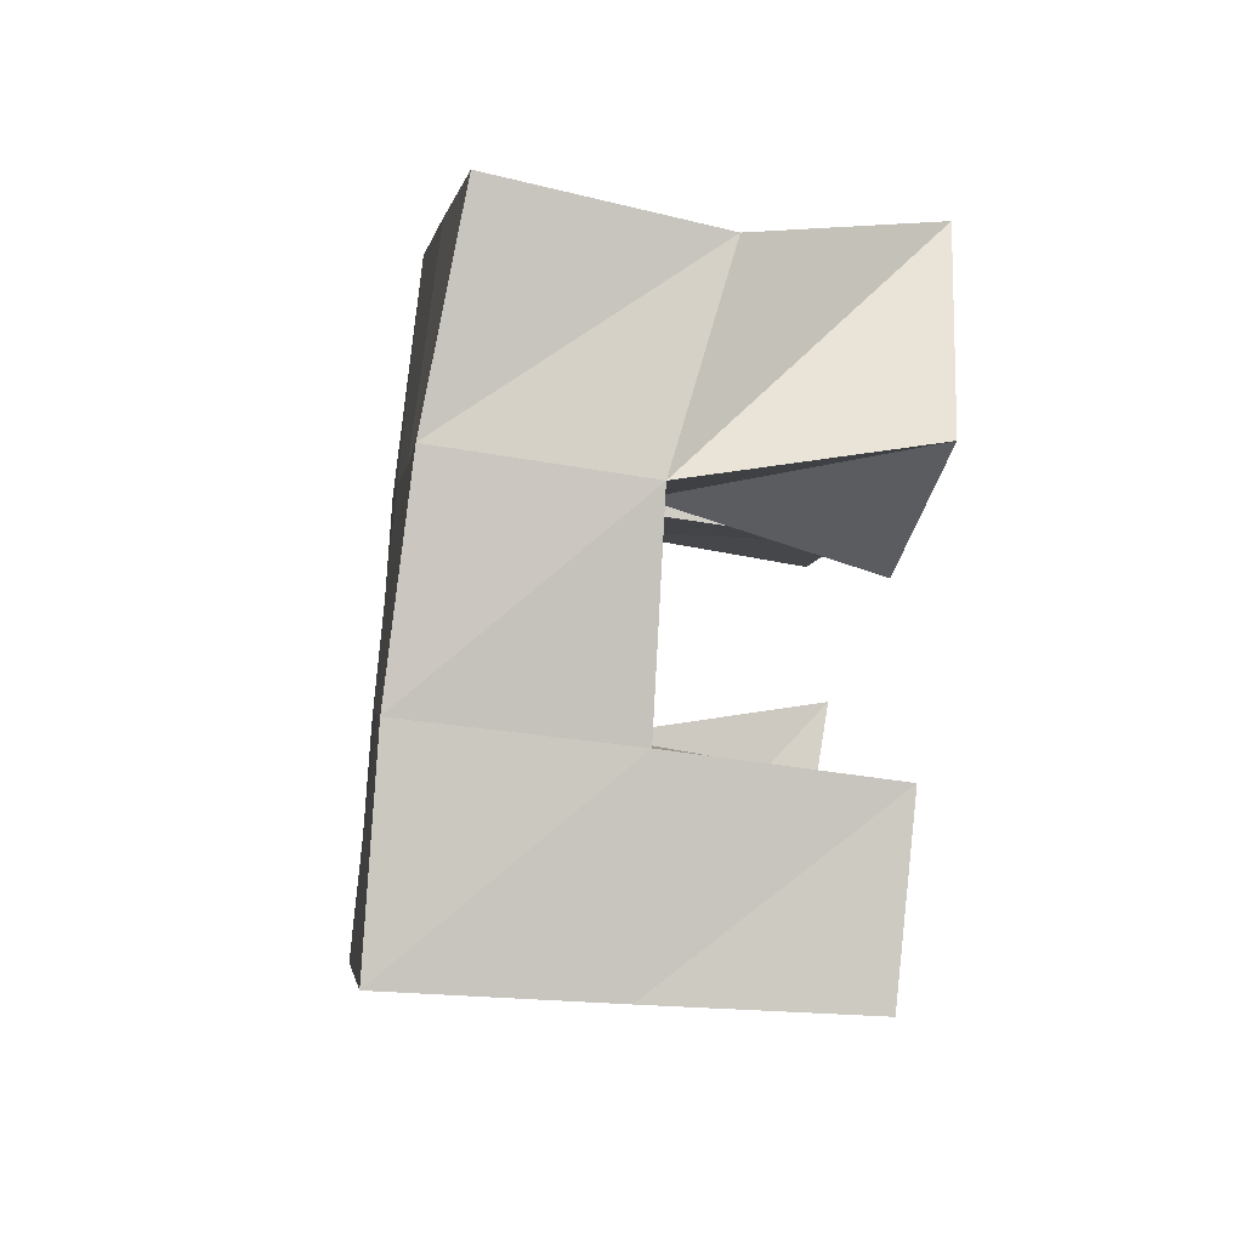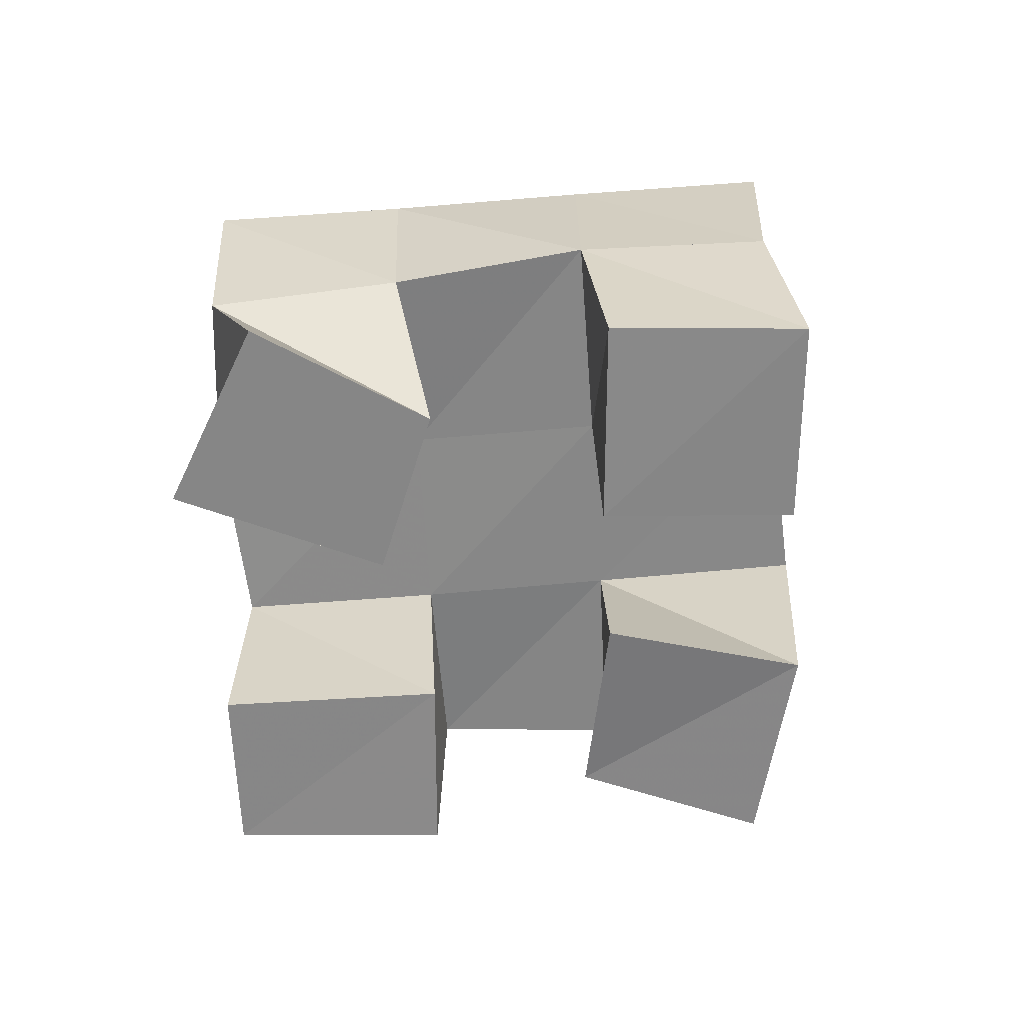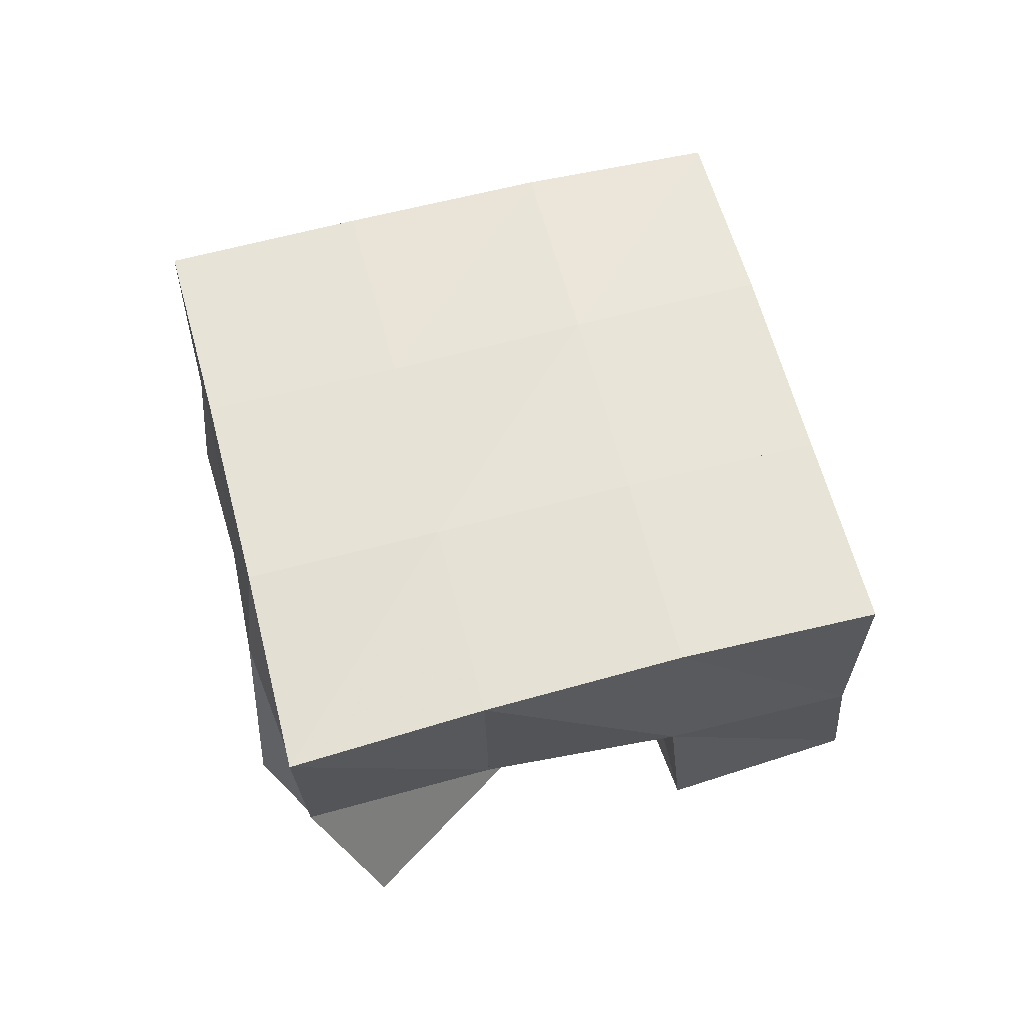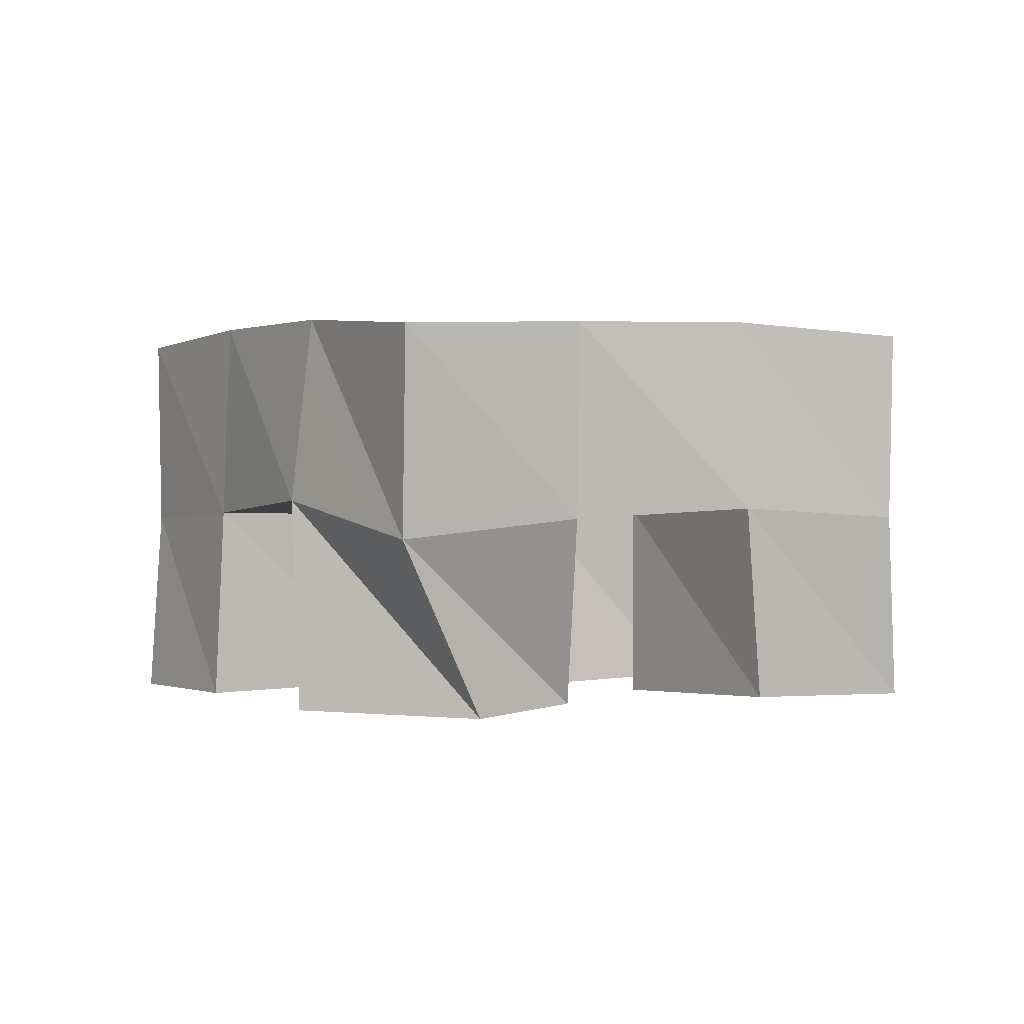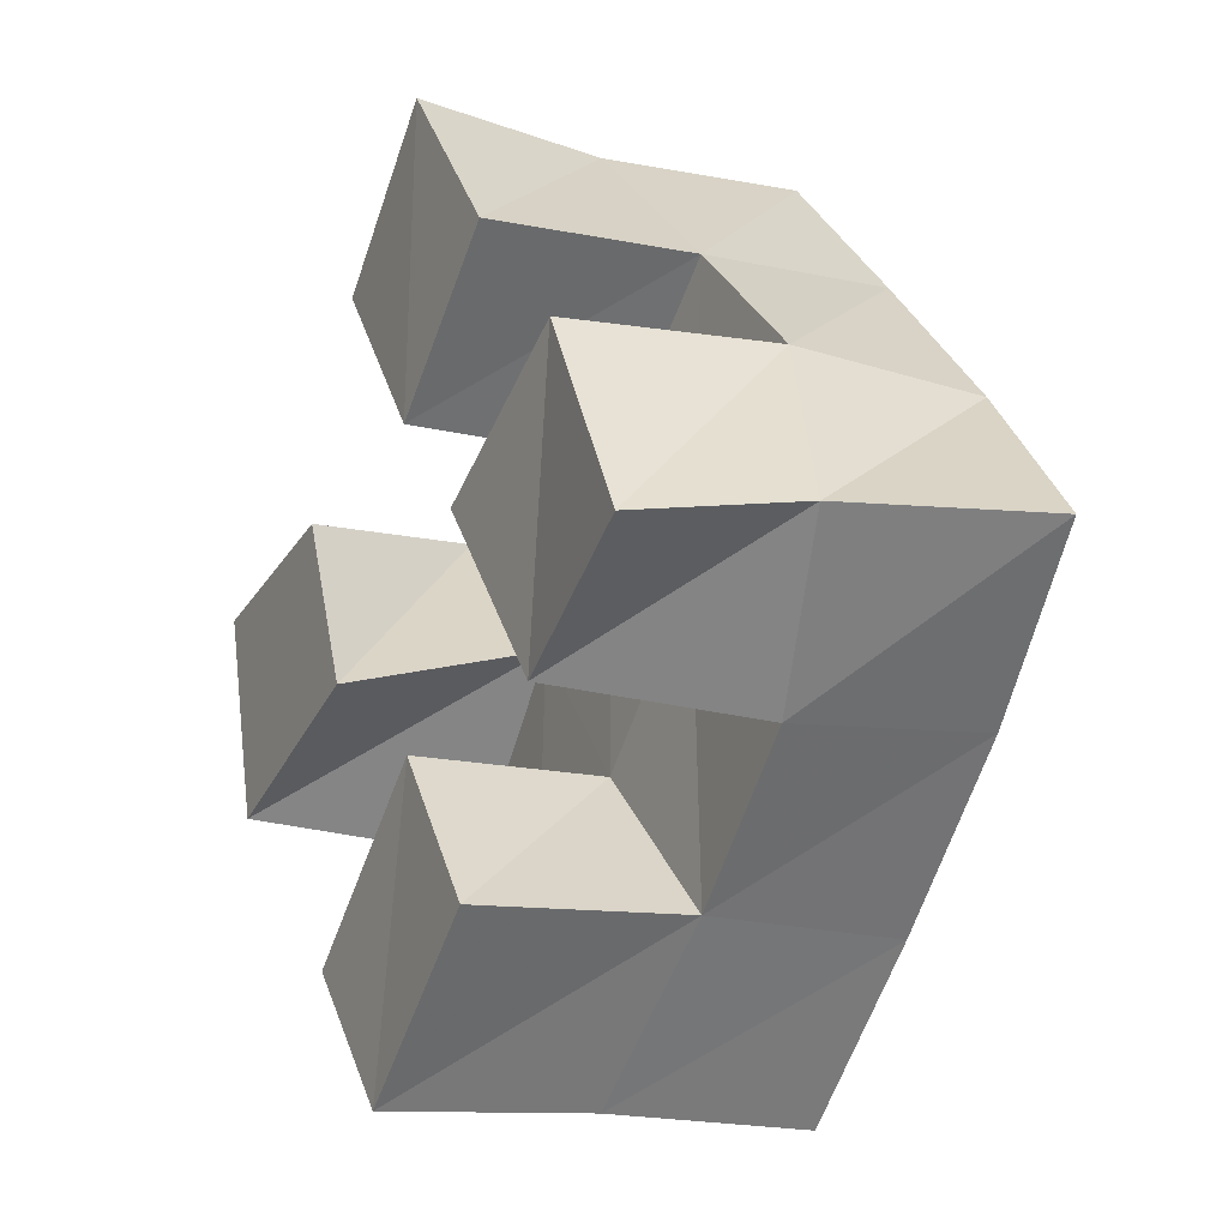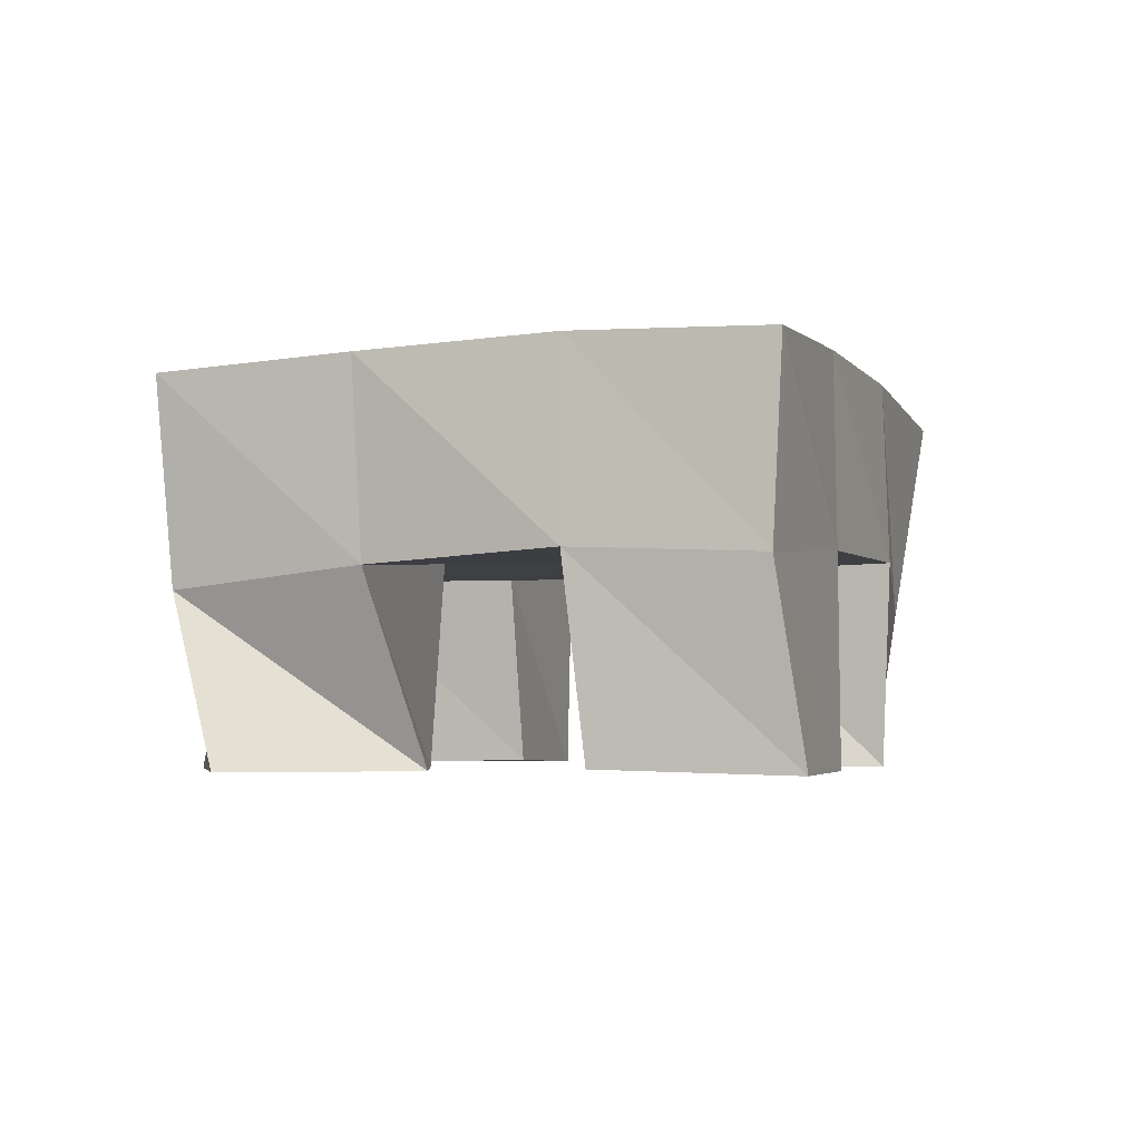
<metadata>
{"format":"obj","ext":"obj","renderer":"f3d","projection":"perspective","resolution":1024,"background":"white","views":[{"elev":-46.7,"azim":-98.3,"up":"+Z"},{"elev":-62.1,"azim":-40.7,"up":"+Y"},{"elev":62.1,"azim":-59.8,"up":"+Y"},{"elev":-0.4,"azim":-76.6,"up":"+Y"},{"elev":-15.0,"azim":62.9,"up":"+Z"},{"elev":-3.4,"azim":-25.9,"up":"+Y"}]}
</metadata>
<code>
v 0.4886 0.1 0.1799
v 0.4845 0.1426 0.1619
v 0.5023 0.1 0.13
v 0.5143 0.1524 0.1238
v 0.538 0.1 0.1906
v 0.5185 0.1477 0.1972
v 0.5556 0.1 0.15
v 0.5535 0.1505 0.1637
v 0.6144 0.1 0.1733
v 0.6222 0.1501 0.1636
v 0.6421 0.1042 0.1324
v 0.6576 0.1501 0.126
v 0.6593 0.1 0.1987
v 0.6599 0.1516 0.2016
v 0.6861 0.1 0.1533
v 0.6889 0.1404 0.16
v 0.5558 0.1012 0.2382
v 0.5506 0.1504 0.2358
v 0.5897 0.1 0.1984
v 0.5875 0.1503 0.1988
v 0.5932 0.1 0.2706
v 0.5851 0.1483 0.2697
v 0.6265 0.1 0.2308
v 0.6244 0.1518 0.2333
v 0.5511 0.1 0.08904
v 0.5512 0.1496 0.09121
v 0.5807 0.1 0.05756
v 0.5855 0.1482 0.05873
v 0.5917 0.1012 0.1277
v 0.5878 0.1491 0.1285
v 0.6217 0.1 0.09293
v 0.6222 0.152 0.09455
v 0.4792 0.1938 0.1641
v 0.5159 0.1985 0.1285
v 0.5153 0.1966 0.1984
v 0.5513 0.1985 0.1634
v 0.5516 0.1988 0.2343
v 0.5875 0.1993 0.1993
v 0.5873 0.1975 0.2707
v 0.6225 0.199 0.2348
v 0.5518 0.1998 0.0928
v 0.5871 0.1995 0.1284
v 0.6241 0.1993 0.1638
v 0.6604 0.1975 0.1978
v 0.5868 0.1983 0.05715
v 0.622 0.1997 0.09296
v 0.6594 0.198 0.1285
v 0.697 0.1913 0.1623
f 1 2 4
f 3 1 4
f 2 6 8
f 4 2 8
f 6 5 7
f 8 6 7
f 5 1 3
f 7 5 3
f 8 7 3
f 4 8 3
f 2 1 5
f 6 2 5
f 9 10 12
f 11 9 12
f 10 14 16
f 12 10 16
f 14 13 15
f 16 14 15
f 13 9 11
f 15 13 11
f 16 15 11
f 12 16 11
f 10 9 13
f 14 10 13
f 17 18 20
f 19 17 20
f 18 22 24
f 20 18 24
f 22 21 23
f 24 22 23
f 21 17 19
f 23 21 19
f 24 23 19
f 20 24 19
f 18 17 21
f 22 18 21
f 25 26 28
f 27 25 28
f 26 30 32
f 28 26 32
f 30 29 31
f 32 30 31
f 29 25 27
f 31 29 27
f 32 31 27
f 28 32 27
f 26 25 29
f 30 26 29
f 2 33 34
f 4 2 34
f 33 35 36
f 34 33 36
f 35 6 8
f 36 35 8
f 6 2 4
f 8 6 4
f 36 8 4
f 34 36 4
f 33 2 6
f 35 33 6
f 6 35 36
f 8 6 36
f 35 37 38
f 36 35 38
f 37 18 20
f 38 37 20
f 18 6 8
f 20 18 8
f 38 20 8
f 36 38 8
f 35 6 18
f 37 35 18
f 18 37 38
f 20 18 38
f 37 39 40
f 38 37 40
f 39 22 24
f 40 39 24
f 22 18 20
f 24 22 20
f 40 24 20
f 38 40 20
f 37 18 22
f 39 37 22
f 4 34 41
f 26 4 41
f 34 36 42
f 41 34 42
f 36 8 30
f 42 36 30
f 8 4 26
f 30 8 26
f 42 30 26
f 41 42 26
f 34 4 8
f 36 34 8
f 8 36 42
f 30 8 42
f 36 38 43
f 42 36 43
f 38 20 10
f 43 38 10
f 20 8 30
f 10 20 30
f 43 10 30
f 42 43 30
f 36 8 20
f 38 36 20
f 20 38 43
f 10 20 43
f 38 40 44
f 43 38 44
f 40 24 14
f 44 40 14
f 24 20 10
f 14 24 10
f 44 14 10
f 43 44 10
f 38 20 24
f 40 38 24
f 26 41 45
f 28 26 45
f 41 42 46
f 45 41 46
f 42 30 32
f 46 42 32
f 30 26 28
f 32 30 28
f 46 32 28
f 45 46 28
f 41 26 30
f 42 41 30
f 30 42 46
f 32 30 46
f 42 43 47
f 46 42 47
f 43 10 12
f 47 43 12
f 10 30 32
f 12 10 32
f 47 12 32
f 46 47 32
f 42 30 10
f 43 42 10
f 10 43 47
f 12 10 47
f 43 44 48
f 47 43 48
f 44 14 16
f 48 44 16
f 14 10 12
f 16 14 12
f 48 16 12
f 47 48 12
f 43 10 14
f 44 43 14

</code>
